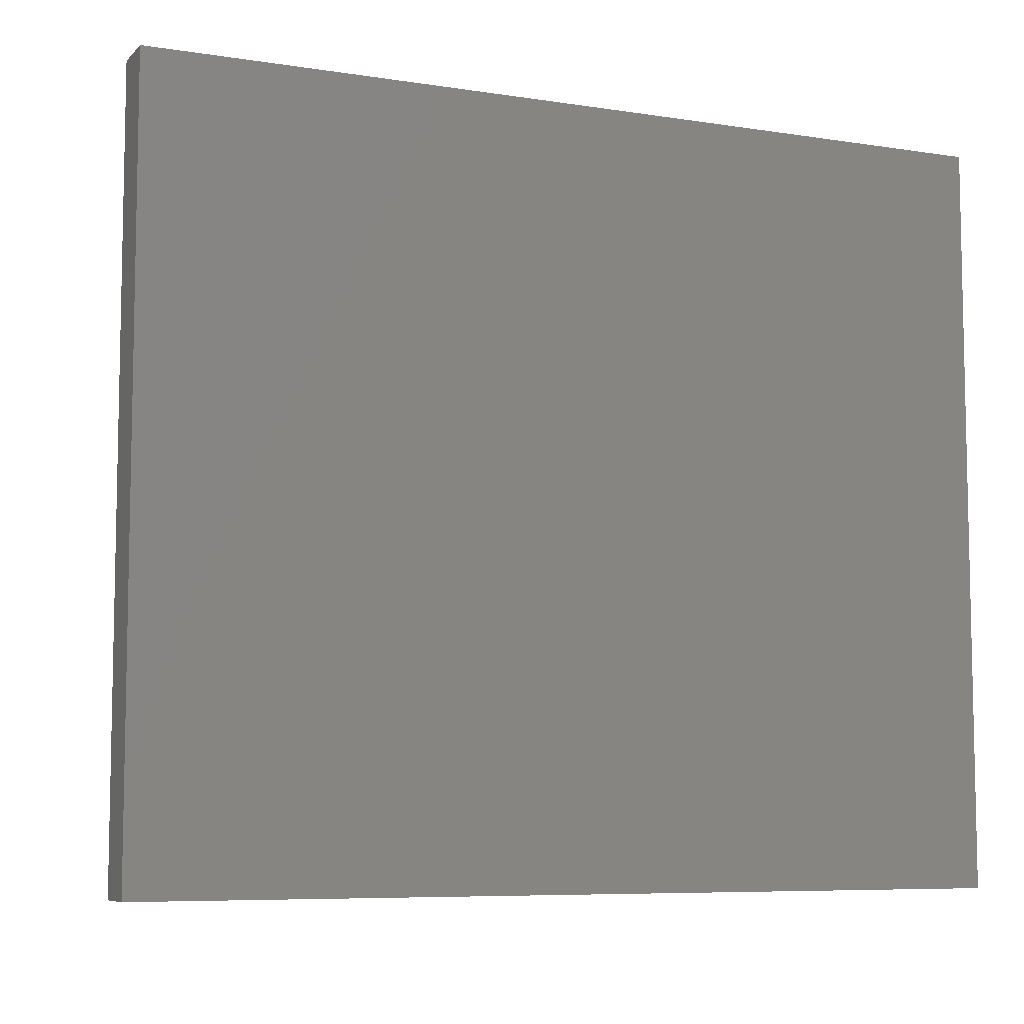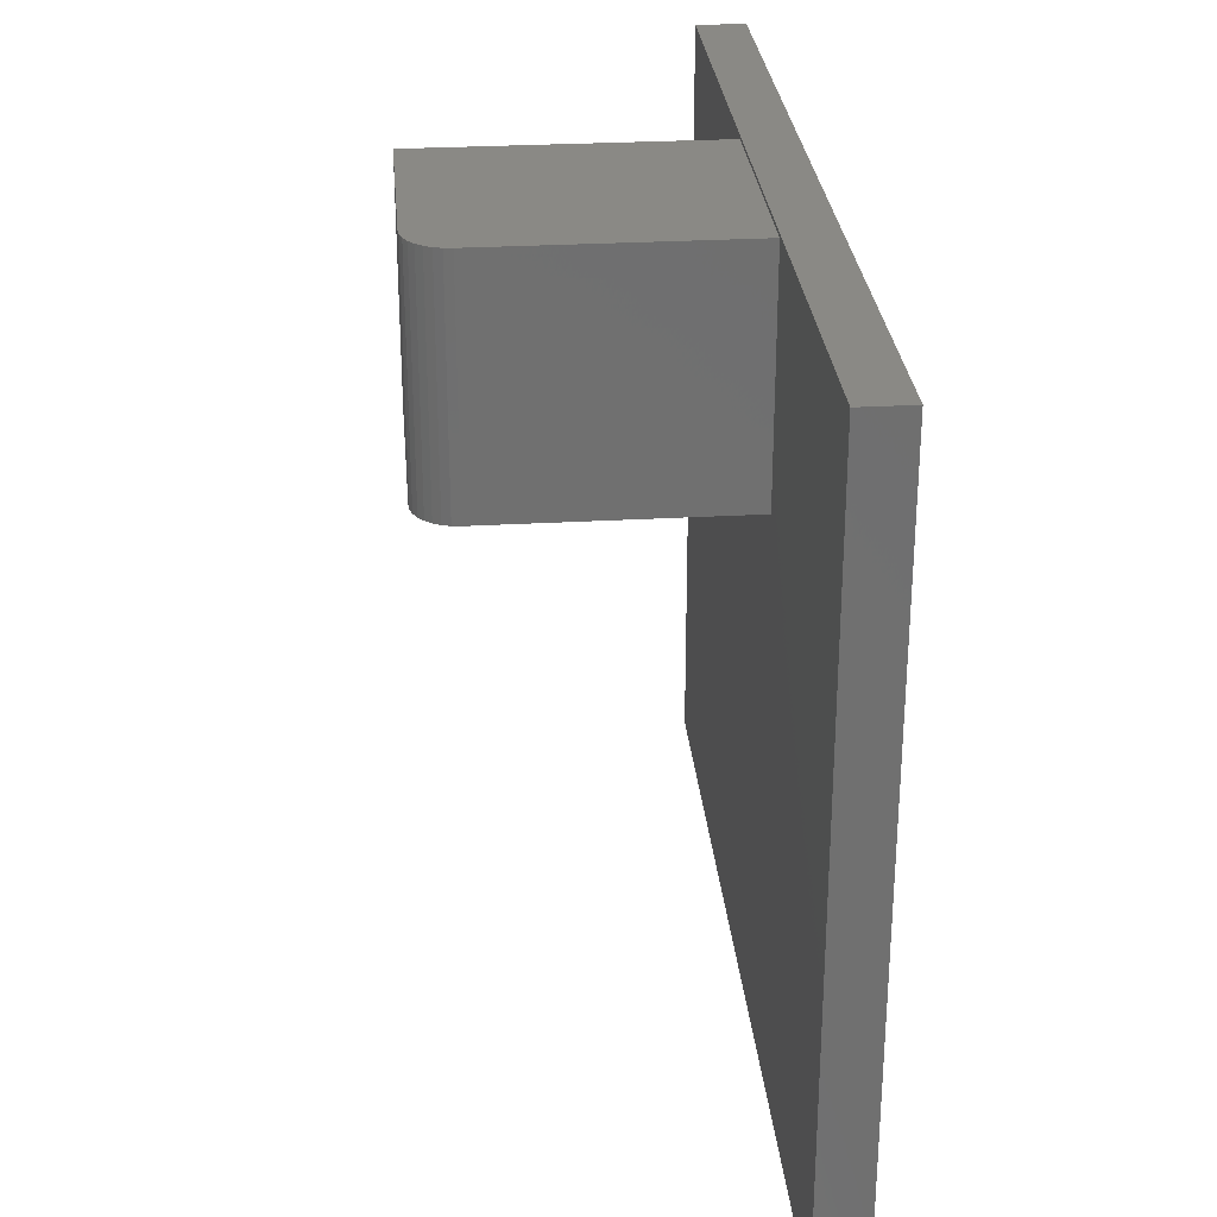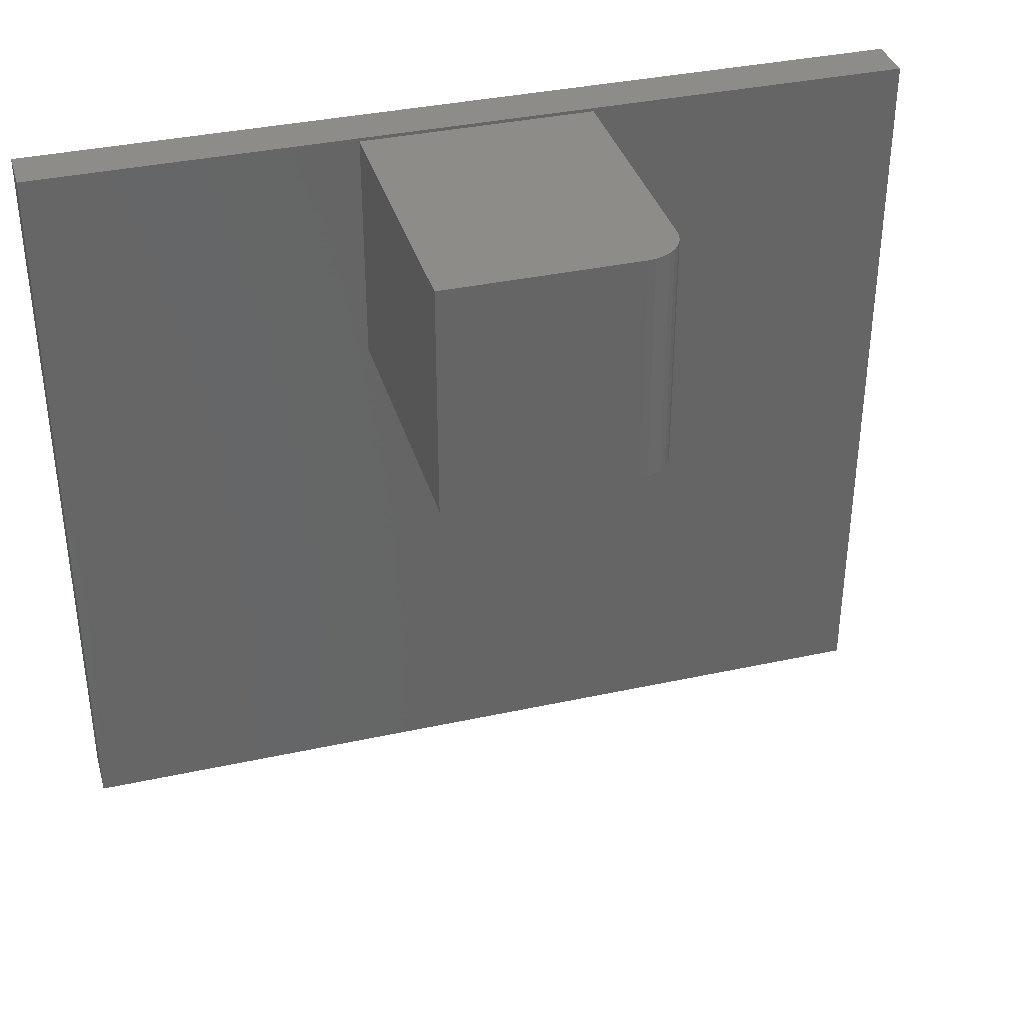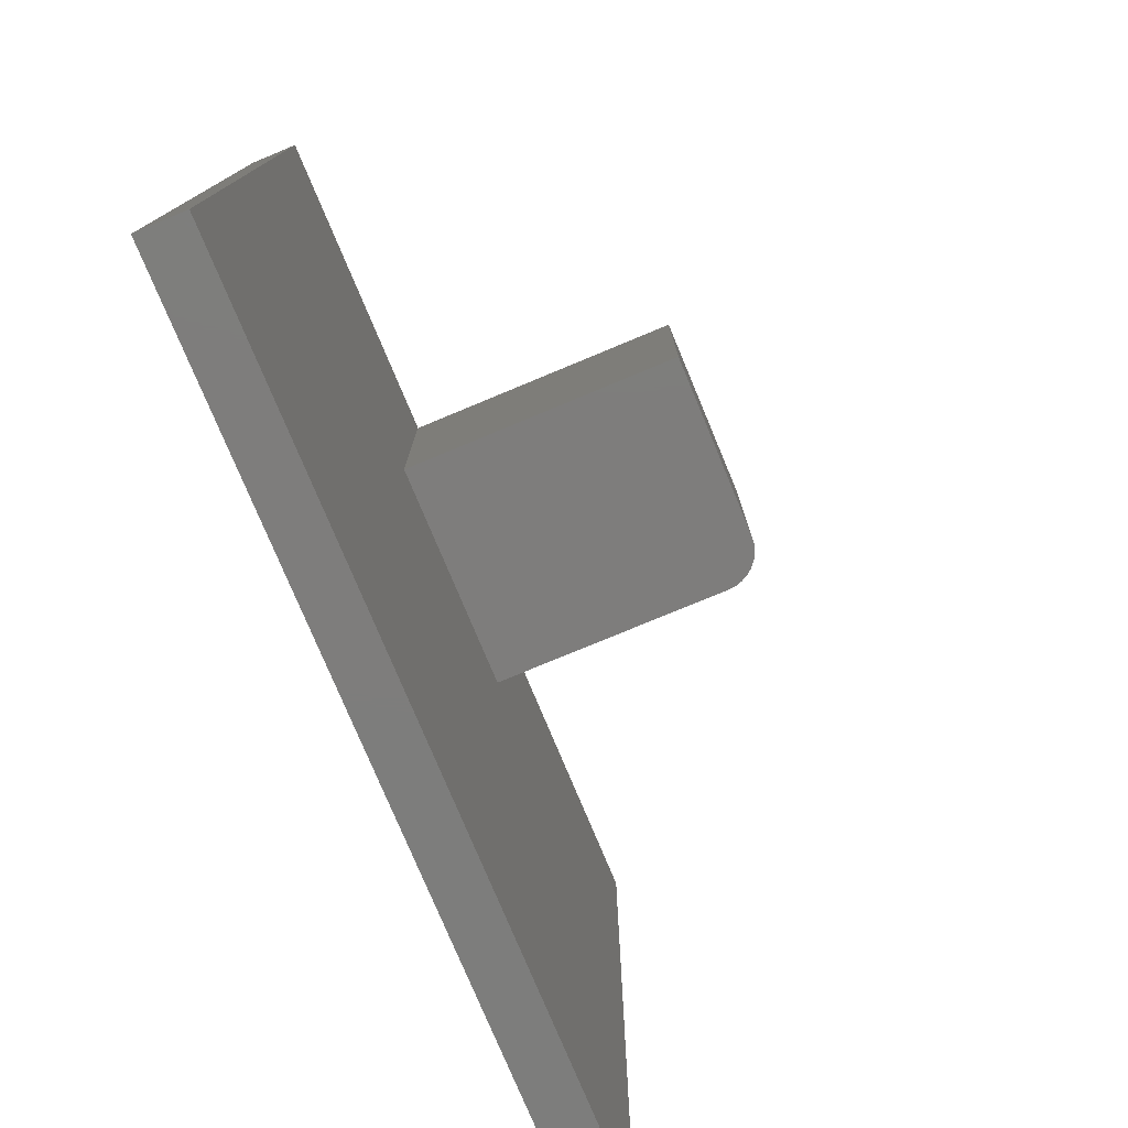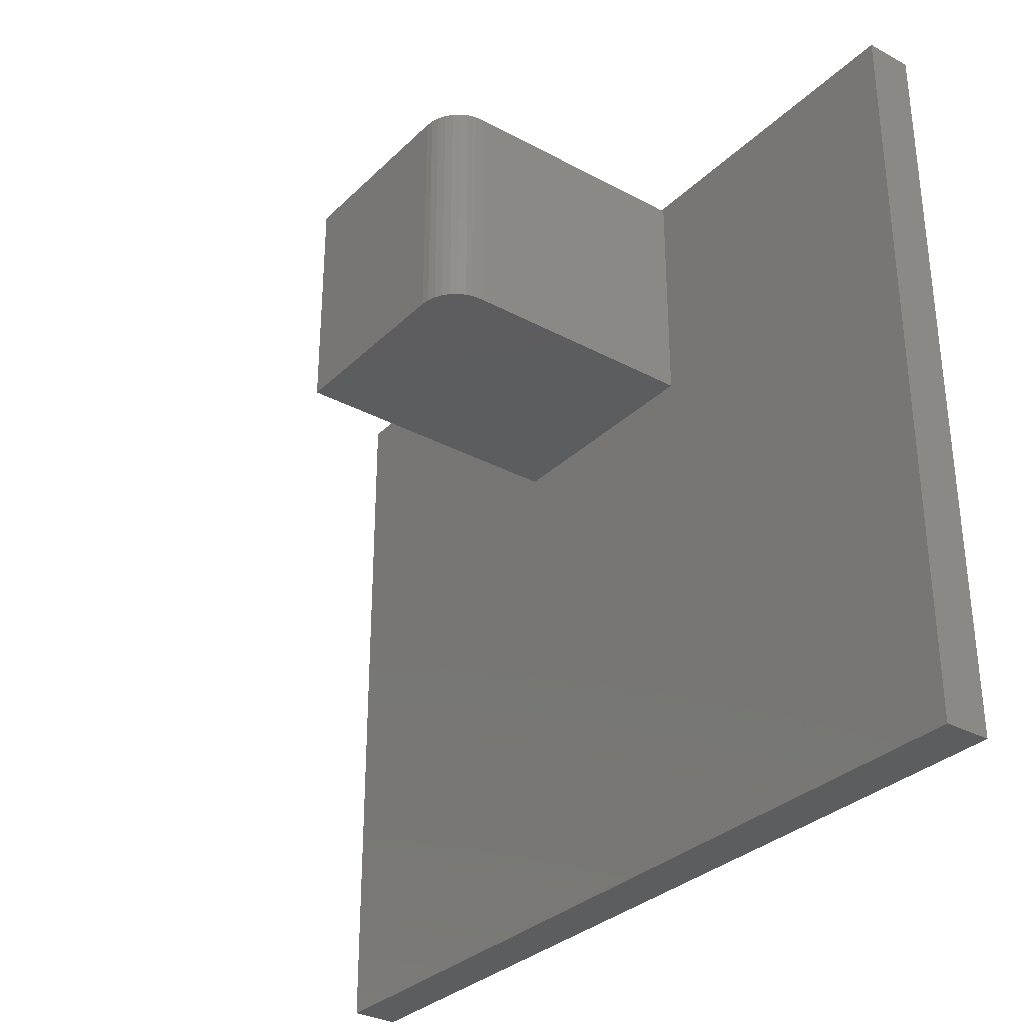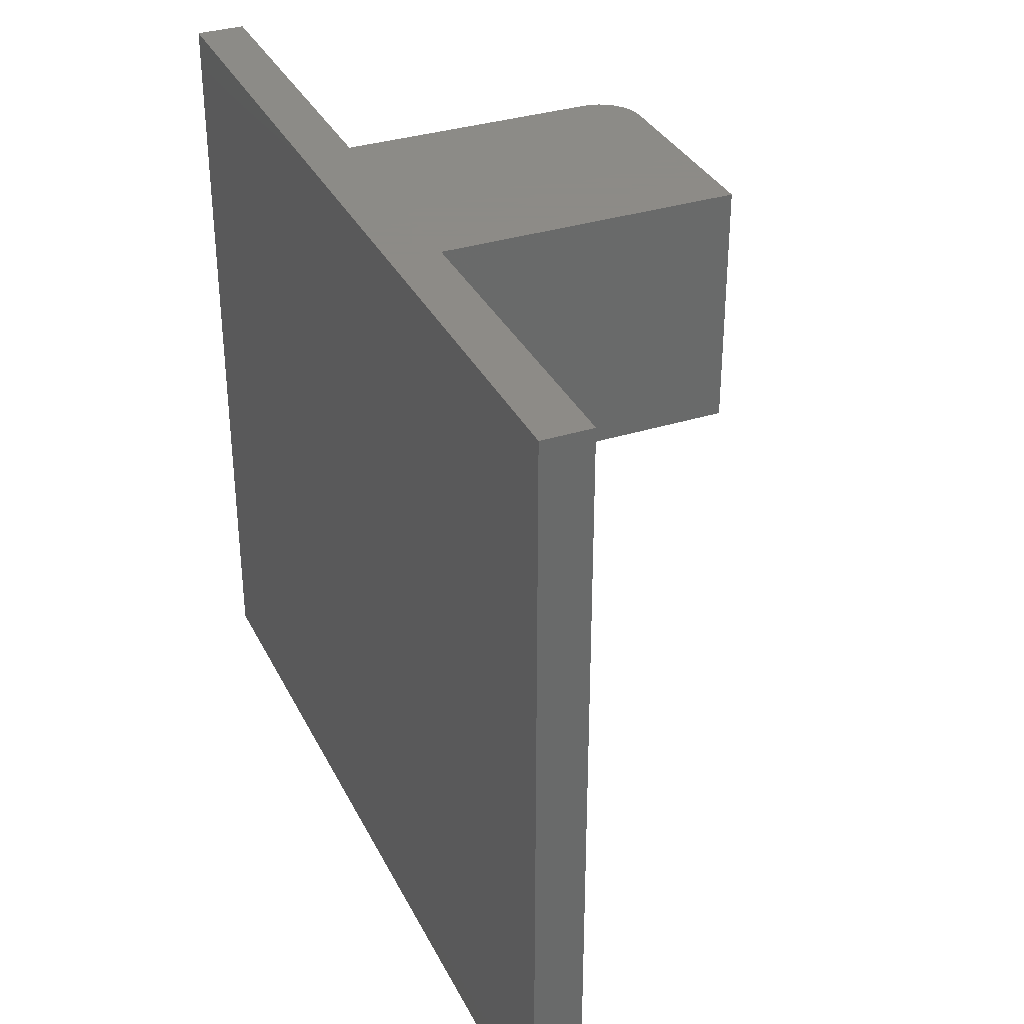
<metadata>
{"format":"stl","ext":"stl","renderer":"f3d","projection":"perspective","resolution":1024,"background":"white","views":[{"elev":-7.4,"azim":156.1,"up":"+Y"},{"elev":28.3,"azim":85.0,"up":"+Y"},{"elev":36.3,"azim":-15.9,"up":"+Y"},{"elev":-77.0,"azim":-67.4,"up":"+Y"},{"elev":-31.9,"azim":52.9,"up":"+Y"},{"elev":33.8,"azim":-113.4,"up":"+Y"}]}
</metadata>
<code>
# stl→obj: 32 verts, 60 faces
v -0.1328 0.1641 0.3828
v 0.08594 0.1641 0.3828
v -0.1328 0.4297 0.3828
v 0.08594 0.4297 0.3828
v 0.09508 0.4297 0.3819
v 0.1039 0.4297 0.3792
v 0.112 0.4297 0.3749
v 0.1191 0.4297 0.3691
v 0.1249 0.4297 0.362
v 0.1292 0.4297 0.3539
v 0.1319 0.4297 0.3451
v 0.1328 0.4297 0.3359
v 0.1328 0.4297 0.05469
v -0.1328 0.4297 0.05469
v 0.1328 0.1641 0.05469
v 0.1328 0.1641 0.3359
v 0.1039 0.1641 0.3792
v 0.09508 0.1641 0.3819
v -0.1328 0.1641 0.05469
v 0.1319 0.1641 0.3451
v 0.1292 0.1641 0.3539
v 0.1249 0.1641 0.362
v 0.1191 0.1641 0.3691
v 0.112 0.1641 0.3749
v -0.5 -0.4297 0.05469
v 0.5 -0.4297 0.05469
v -0.5 0.4335 0.05469
v 0.5 0.4335 0.05469
v -0.5 -0.4297 0
v -0.5 0.4335 0
v 0.5 -0.4297 0
v 0.5 0.4335 0
f 1 2 3
f 3 2 4
f 4 5 6
f 3 4 6
f 3 6 7
f 3 7 8
f 3 8 9
f 3 9 10
f 3 10 11
f 3 11 12
f 3 12 13
f 3 13 14
f 15 13 16
f 16 13 12
f 2 17 18
f 1 19 15
f 1 15 16
f 1 16 20
f 1 20 21
f 1 21 22
f 1 22 23
f 1 23 24
f 1 24 17
f 1 17 2
f 16 12 20
f 20 12 11
f 20 11 21
f 21 11 10
f 21 10 22
f 22 10 9
f 22 9 23
f 23 9 8
f 23 8 24
f 24 8 7
f 24 7 17
f 17 7 6
f 17 6 18
f 18 6 5
f 18 5 2
f 2 5 4
f 25 26 15
f 25 15 19
f 25 19 14
f 25 14 27
f 28 27 14
f 28 14 13
f 28 13 15
f 28 15 26
f 14 19 3
f 3 19 1
f 29 30 31
f 31 30 32
f 27 30 25
f 25 30 29
f 28 32 27
f 27 32 30
f 26 31 28
f 28 31 32
f 25 29 26
f 26 29 31

</code>
